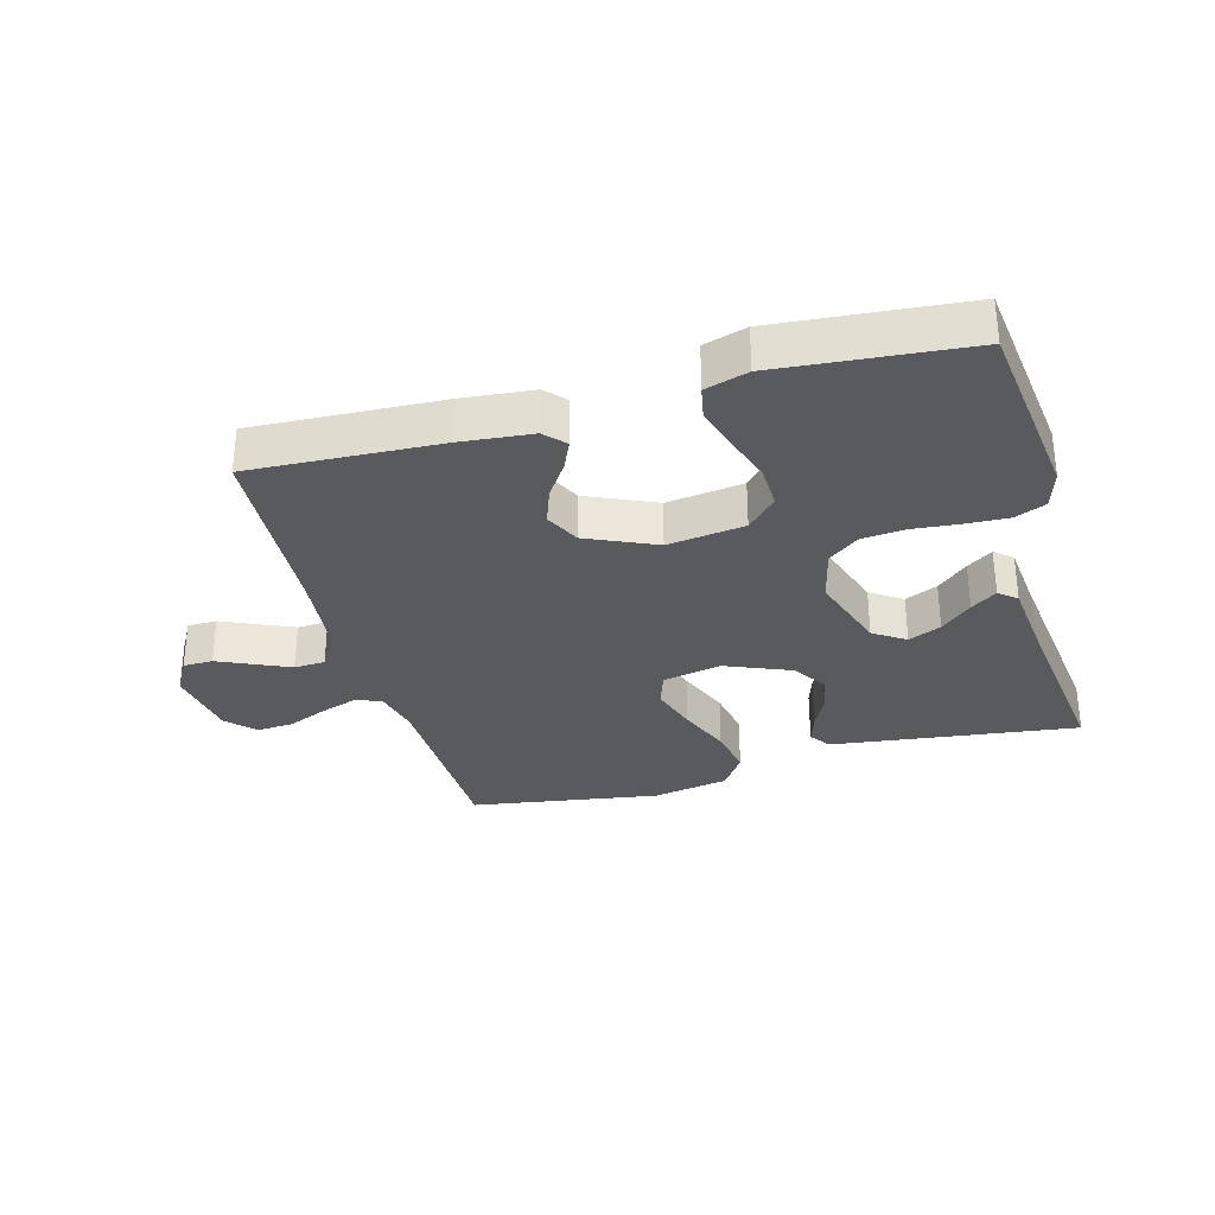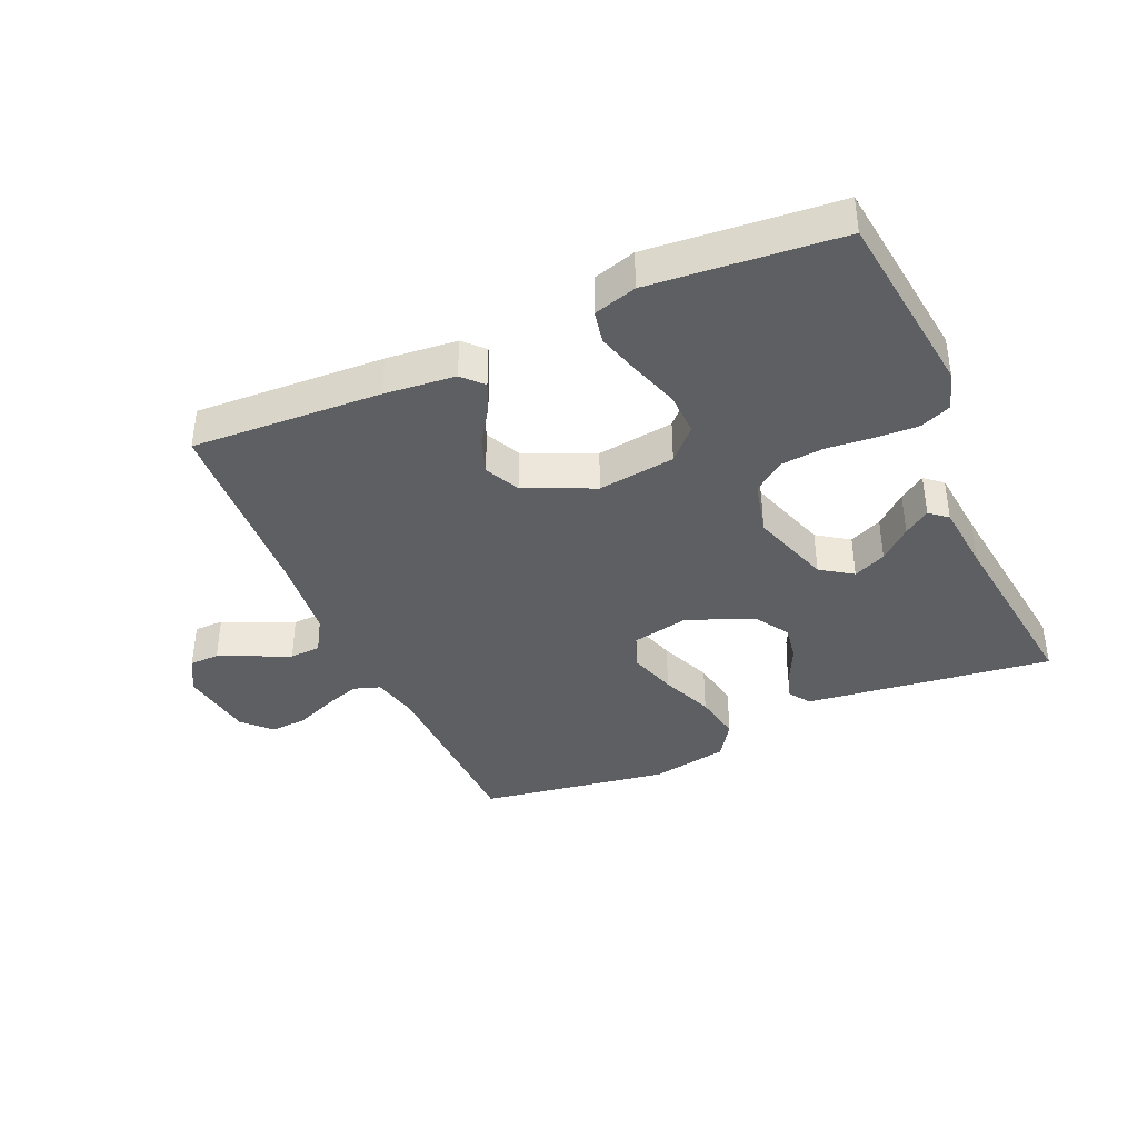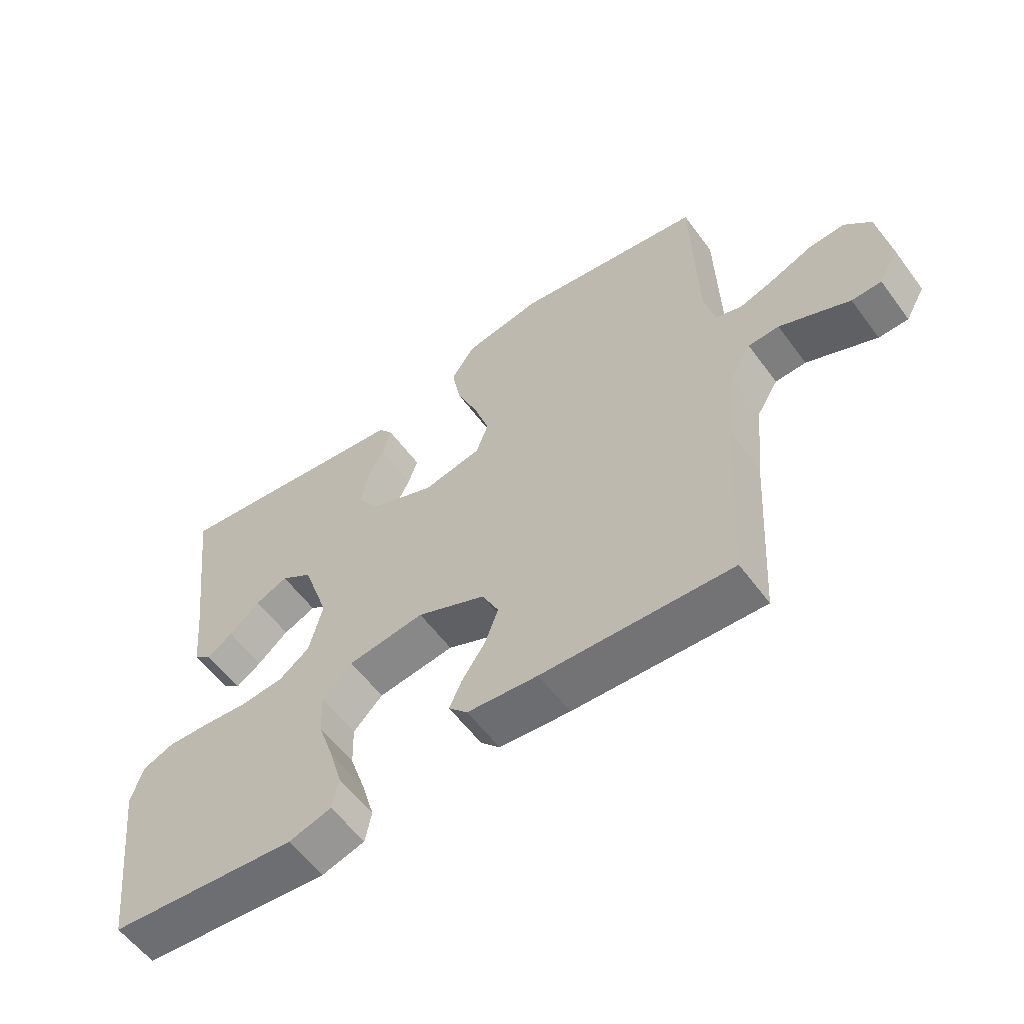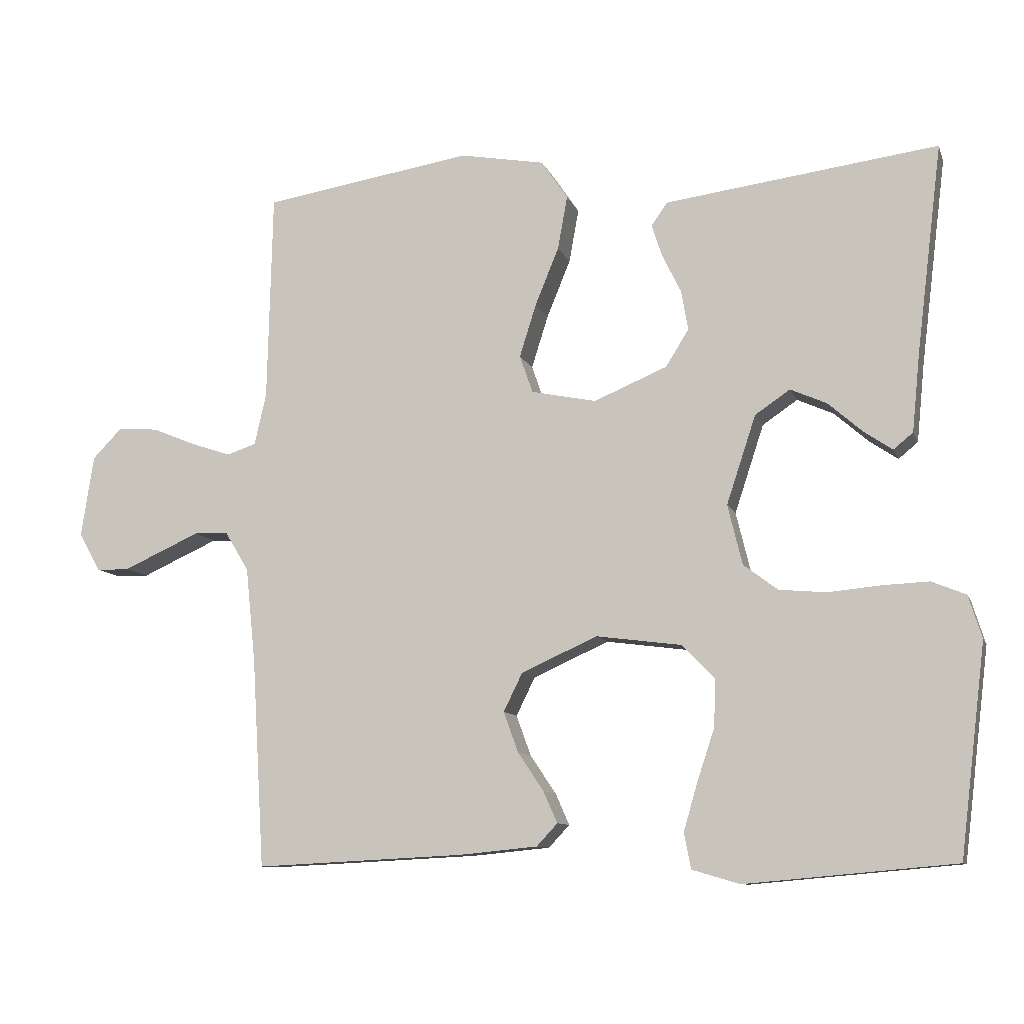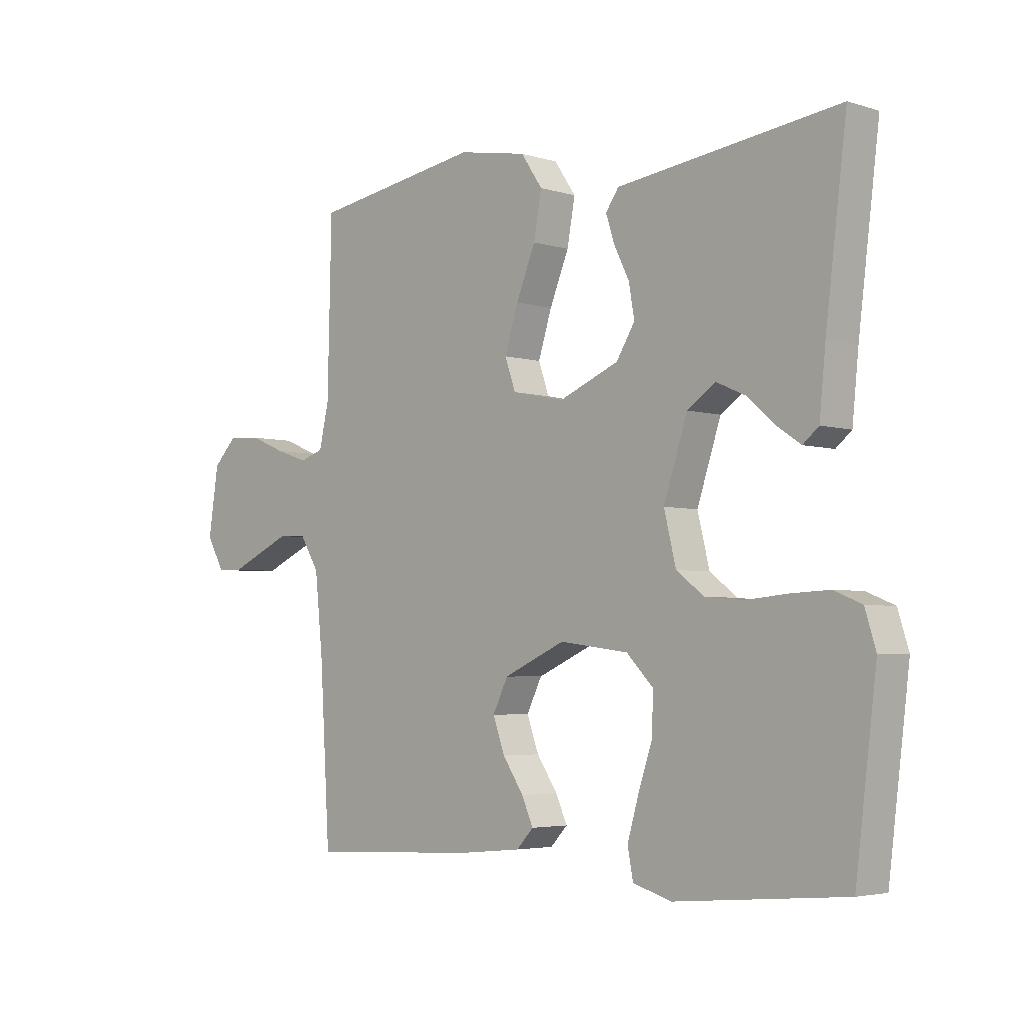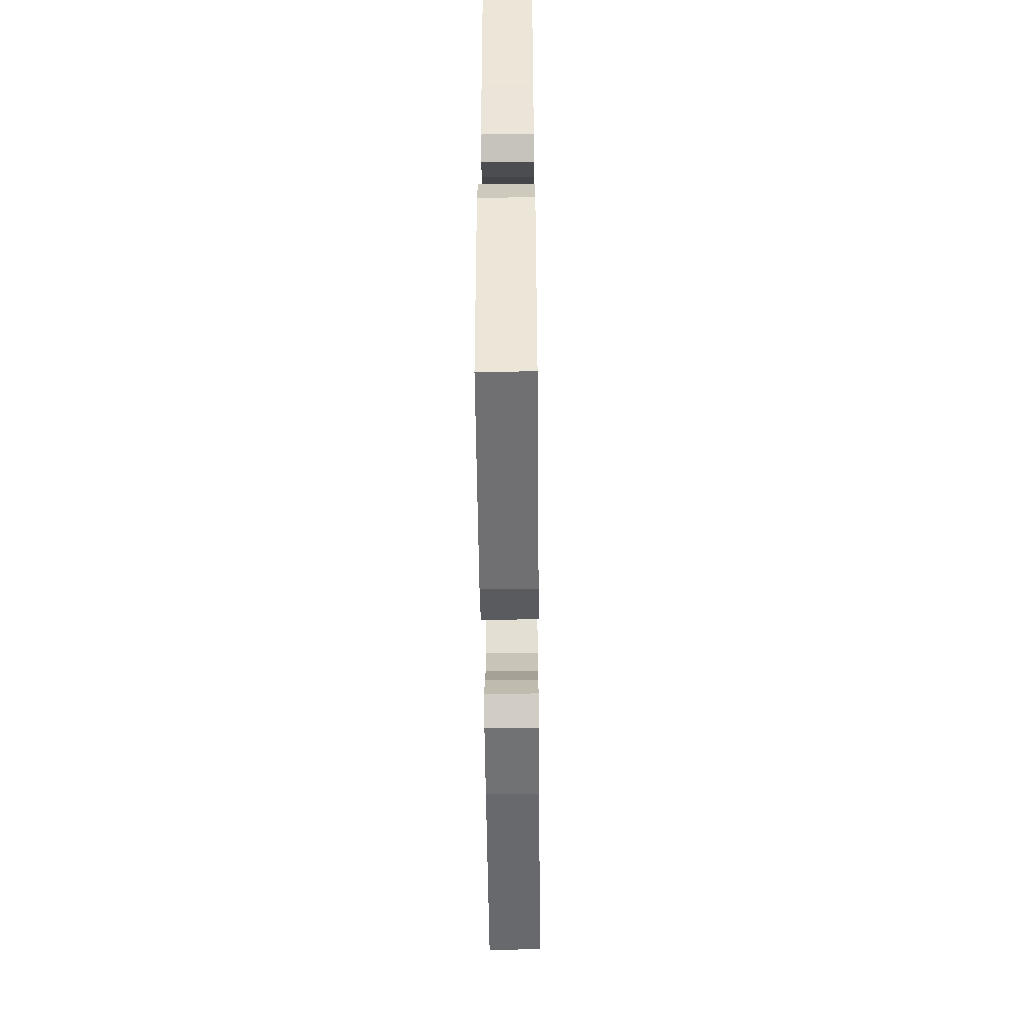
<metadata>
{"format":"obj","ext":"obj","renderer":"f3d","projection":"perspective","resolution":1024,"background":"white","views":[{"elev":-31.7,"azim":-164.4,"up":"+Y"},{"elev":-39.5,"azim":-156.2,"up":"+Y"},{"elev":-57.9,"azim":36.2,"up":"+Z"},{"elev":-9.8,"azim":-164.7,"up":"+Z"},{"elev":-4.0,"azim":-135.2,"up":"+Z"},{"elev":-49.9,"azim":-89.4,"up":"+Z"}]}
</metadata>
<code>
v -0.5 0.07 0.5
v -0.2 0.07 0.461
v -0.109 0.07 0.449
v -0.086 0.07 0.416
v -0.101 0.07 0.37
v -0.128 0.07 0.315
v -0.138 0.07 0.258
v -0.105 0.07 0.205
v 0 0.07 0.161
v 0.093 0.07 0.18
v 0.112 0.07 0.234
v 0.088 0.07 0.31
v 0.054 0.07 0.393
v 0.04 0.07 0.47
v 0.078 0.07 0.526
v 0.2 0.07 0.548
v 0.5 0.07 0.5
v 0.507 0.07 0.2
v 0.524 0.07 0.126
v 0.566 0.07 0.112
v 0.623 0.07 0.131
v 0.686 0.07 0.157
v 0.744 0.07 0.161
v 0.786 0.07 0.118
v 0.804 0.07 0
v 0.773 0.07 -0.055
v 0.726 0.07 -0.056
v 0.671 0.07 -0.031
v 0.615 0.07 -0.006
v 0.566 0.07 -0.008
v 0.532 0.07 -0.064
v 0.518 0.07 -0.2
v 0.5 0.07 -0.5
v 0.2 0.07 -0.485
v 0.088 0.07 -0.474
v 0.058 0.07 -0.442
v 0.078 0.07 -0.397
v 0.115 0.07 -0.342
v 0.136 0.07 -0.284
v 0.109 0.07 -0.229
v 0 0.07 -0.18
v -0.122 0.07 -0.196
v -0.169 0.07 -0.244
v -0.167 0.07 -0.312
v -0.142 0.07 -0.387
v -0.122 0.07 -0.456
v -0.132 0.07 -0.507
v -0.2 0.07 -0.527
v -0.5 0.07 -0.5
v -0.537 0.07 -0.2
v -0.518 0.07 -0.139
v -0.469 0.07 -0.119
v -0.402 0.07 -0.122
v -0.328 0.07 -0.129
v -0.26 0.07 -0.123
v -0.211 0.07 -0.086
v -0.19 0.07 0
v -0.232 0.07 0.127
v -0.282 0.07 0.161
v -0.334 0.07 0.138
v -0.383 0.07 0.095
v -0.424 0.07 0.067
v -0.452 0.07 0.09
v -0.463 0.07 0.2
v -0.5 0 0.5
v -0.2 0 0.461
v -0.109 0 0.449
v -0.086 0 0.416
v -0.101 0 0.37
v -0.128 0 0.315
v -0.138 0 0.258
v -0.105 0 0.205
v 0 0 0.161
v 0.093 0 0.18
v 0.112 0 0.234
v 0.088 0 0.31
v 0.054 0 0.393
v 0.04 0 0.47
v 0.078 0 0.526
v 0.2 0 0.548
v 0.5 0 0.5
v 0.507 0 0.2
v 0.524 0 0.126
v 0.566 0 0.112
v 0.623 0 0.131
v 0.686 0 0.157
v 0.744 0 0.161
v 0.786 0 0.118
v 0.804 0 0
v 0.773 0 -0.055
v 0.726 0 -0.056
v 0.671 0 -0.031
v 0.615 0 -0.006
v 0.566 0 -0.008
v 0.532 0 -0.064
v 0.518 0 -0.2
v 0.5 0 -0.5
v 0.2 0 -0.485
v 0.088 0 -0.474
v 0.058 0 -0.442
v 0.078 0 -0.397
v 0.115 0 -0.342
v 0.136 0 -0.284
v 0.109 0 -0.229
v 0 0 -0.18
v -0.122 0 -0.196
v -0.169 0 -0.244
v -0.167 0 -0.312
v -0.142 0 -0.387
v -0.122 0 -0.456
v -0.132 0 -0.507
v -0.2 0 -0.527
v -0.5 0 -0.5
v -0.537 0 -0.2
v -0.518 0 -0.139
v -0.469 0 -0.119
v -0.402 0 -0.122
v -0.328 0 -0.129
v -0.26 0 -0.123
v -0.211 0 -0.086
v -0.19 0 0
v -0.232 0 0.127
v -0.282 0 0.161
v -0.334 0 0.138
v -0.383 0 0.095
v -0.424 0 0.067
v -0.452 0 0.09
v -0.463 0 0.2
f 62 63 64
f 61 62 64
f 60 61 64
f 4 5 6
f 3 4 6
f 2 3 6
f 1 2 6
f 64 1 6
f 60 64 6
f 59 60 6
f 58 59 6 7
f 57 58 7 8
f 56 57 8 9
f 52 53 54
f 51 52 54
f 50 51 54
f 49 50 54
f 48 49 54
f 47 48 54
f 46 47 54
f 45 46 54
f 44 45 54
f 43 44 54 55
f 42 43 55 56
f 36 37 38
f 35 36 38
f 34 35 38
f 33 34 38
f 32 33 38
f 31 32 38 39
f 30 31 39 40
f 26 27 28
f 25 26 28
f 24 25 28
f 23 24 28
f 22 23 28
f 21 22 28
f 20 21 28 29
f 19 20 29 30
f 16 17 18
f 15 16 18
f 14 15 18
f 13 14 18
f 12 13 18
f 11 12 18 19
f 30 40 41
f 19 30 41
f 11 19 41
f 10 11 41
f 41 42 56
f 10 41 56
f 9 10 56
f 128 127 126
f 128 126 125
f 128 125 124
f 70 69 68
f 70 68 67
f 70 67 66
f 70 66 65
f 70 65 128
f 70 128 124
f 70 124 123
f 71 70 123 122
f 72 71 122 121
f 73 72 121 120
f 118 117 116
f 118 116 115
f 118 115 114
f 118 114 113
f 118 113 112
f 118 112 111
f 118 111 110
f 118 110 109
f 118 109 108
f 119 118 108 107
f 120 119 107 106
f 102 101 100
f 102 100 99
f 102 99 98
f 102 98 97
f 102 97 96
f 103 102 96 95
f 104 103 95 94
f 92 91 90
f 92 90 89
f 92 89 88
f 92 88 87
f 92 87 86
f 92 86 85
f 93 92 85 84
f 94 93 84 83
f 82 81 80
f 82 80 79
f 82 79 78
f 82 78 77
f 82 77 76
f 83 82 76 75
f 105 104 94
f 105 94 83
f 105 83 75
f 105 75 74
f 120 106 105
f 120 105 74
f 120 74 73
f 1 65 66 2
f 2 66 67 3
f 3 67 68 4
f 4 68 69 5
f 5 69 70 6
f 6 70 71 7
f 7 71 72 8
f 8 72 73 9
f 9 73 74 10
f 10 74 75 11
f 11 75 76 12
f 12 76 77 13
f 13 77 78 14
f 14 78 79 15
f 15 79 80 16
f 16 80 81 17
f 17 81 82 18
f 18 82 83 19
f 19 83 84 20
f 20 84 85 21
f 21 85 86 22
f 22 86 87 23
f 23 87 88 24
f 24 88 89 25
f 25 89 90 26
f 26 90 91 27
f 27 91 92 28
f 28 92 93 29
f 29 93 94 30
f 30 94 95 31
f 31 95 96 32
f 32 96 97 33
f 33 97 98 34
f 34 98 99 35
f 35 99 100 36
f 36 100 101 37
f 37 101 102 38
f 38 102 103 39
f 39 103 104 40
f 40 104 105 41
f 41 105 106 42
f 42 106 107 43
f 43 107 108 44
f 44 108 109 45
f 45 109 110 46
f 46 110 111 47
f 47 111 112 48
f 48 112 113 49
f 49 113 114 50
f 50 114 115 51
f 51 115 116 52
f 52 116 117 53
f 53 117 118 54
f 54 118 119 55
f 55 119 120 56
f 56 120 121 57
f 57 121 122 58
f 58 122 123 59
f 59 123 124 60
f 60 124 125 61
f 61 125 126 62
f 62 126 127 63
f 63 127 128 64
f 64 128 65 1

</code>
